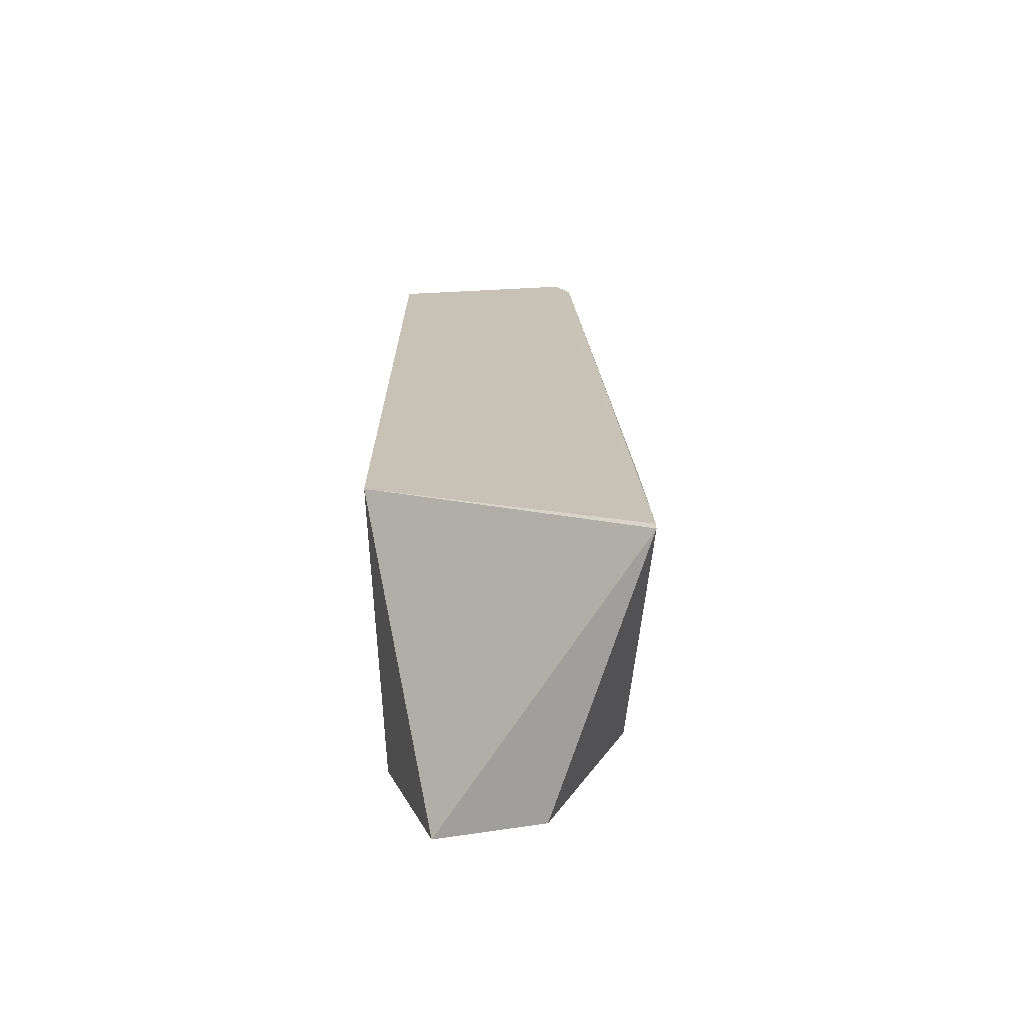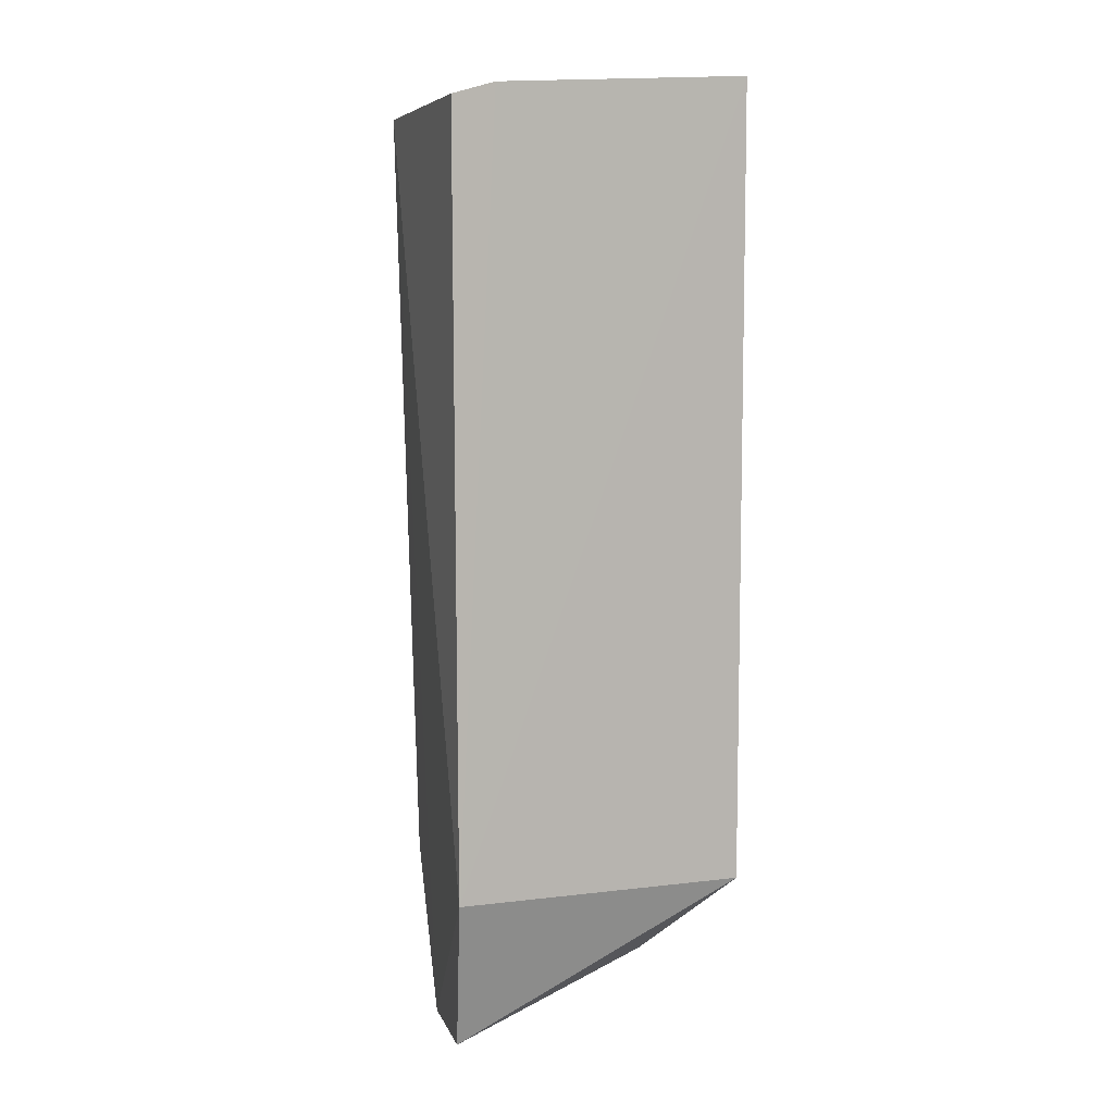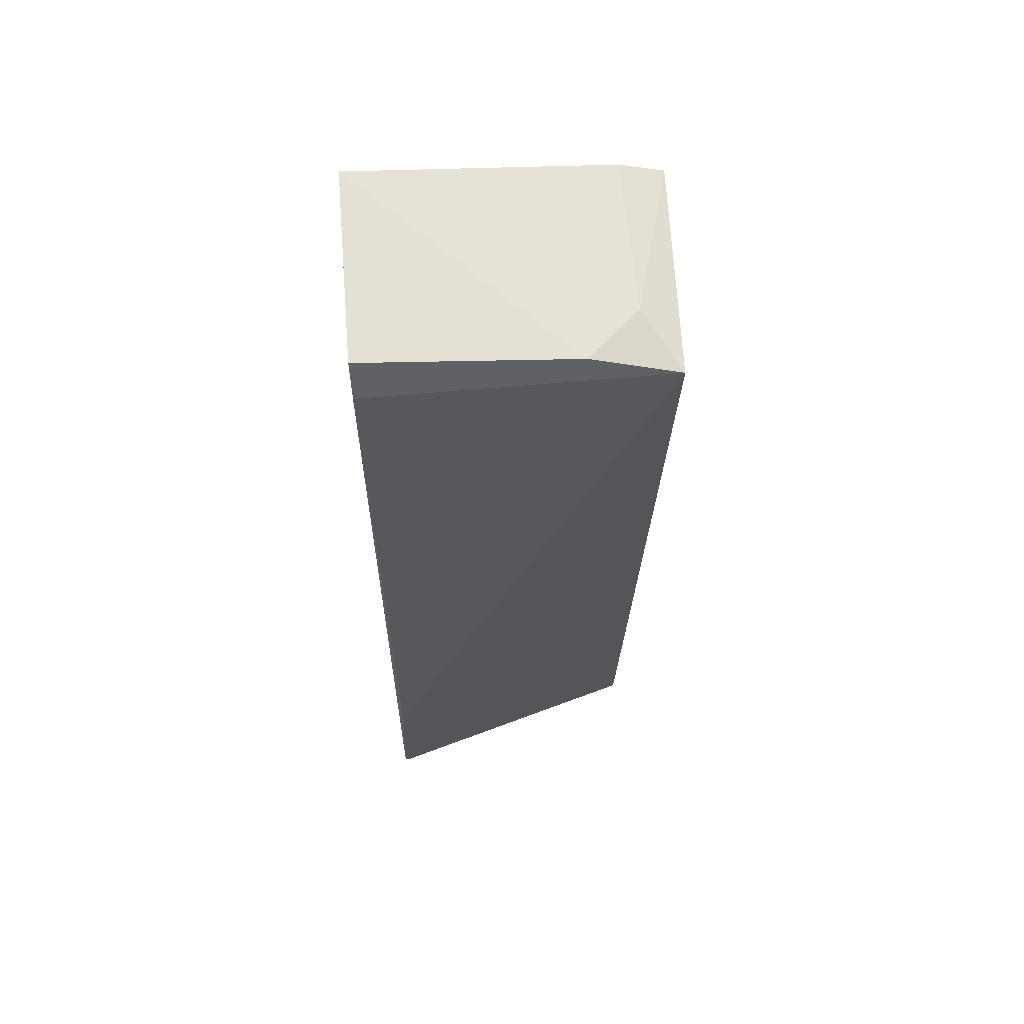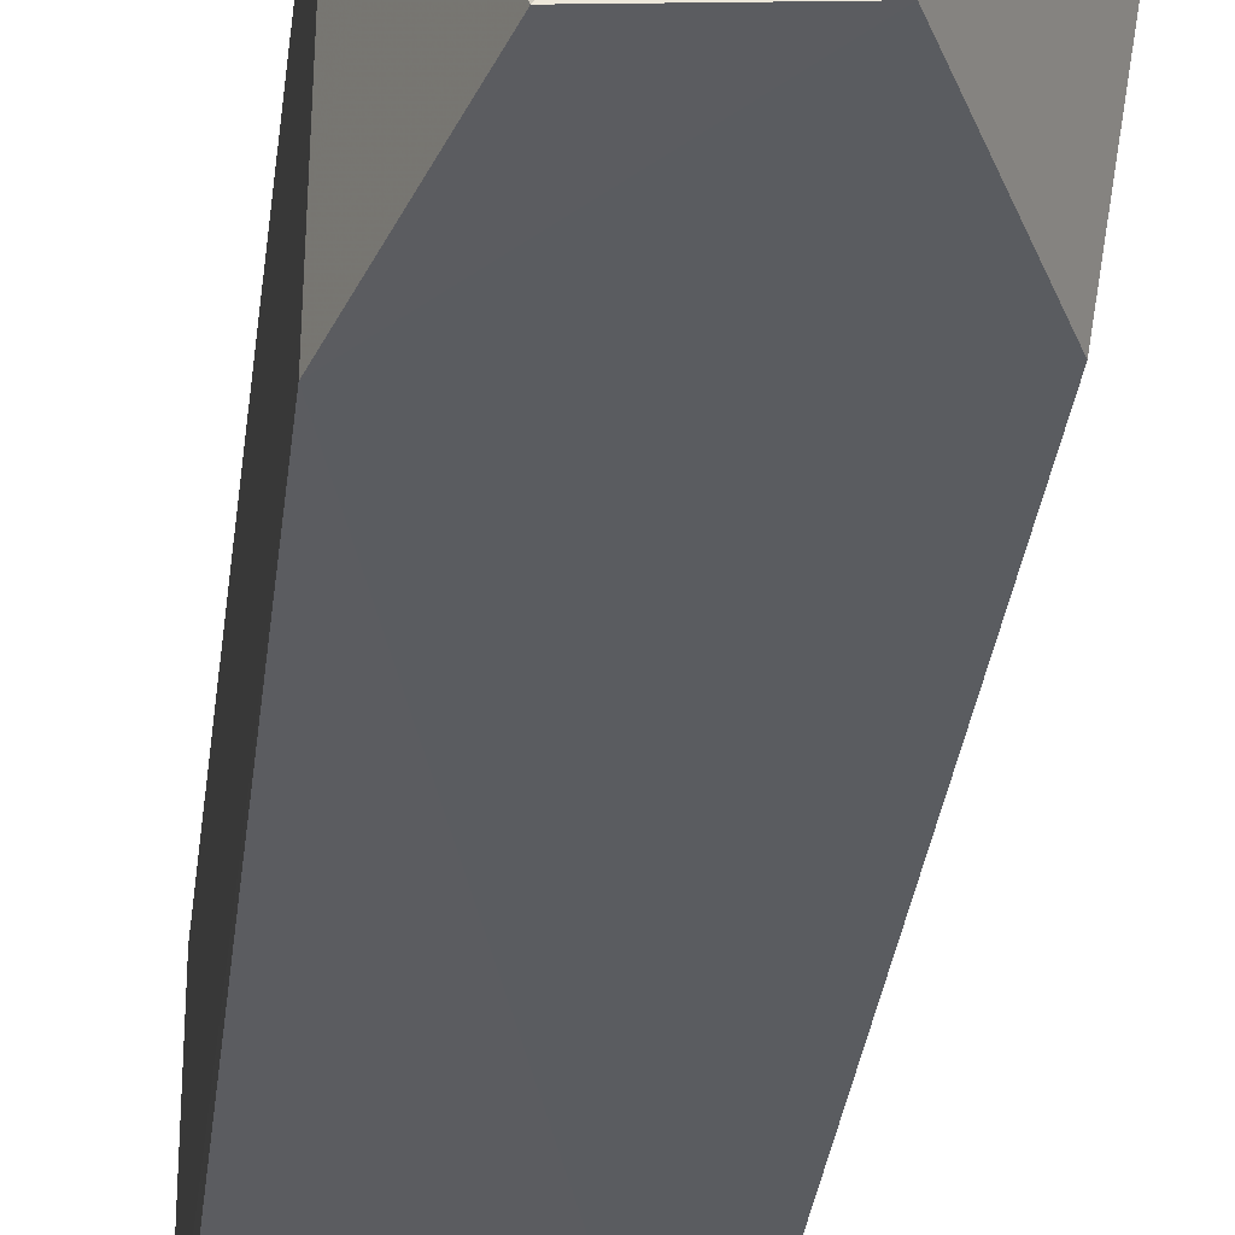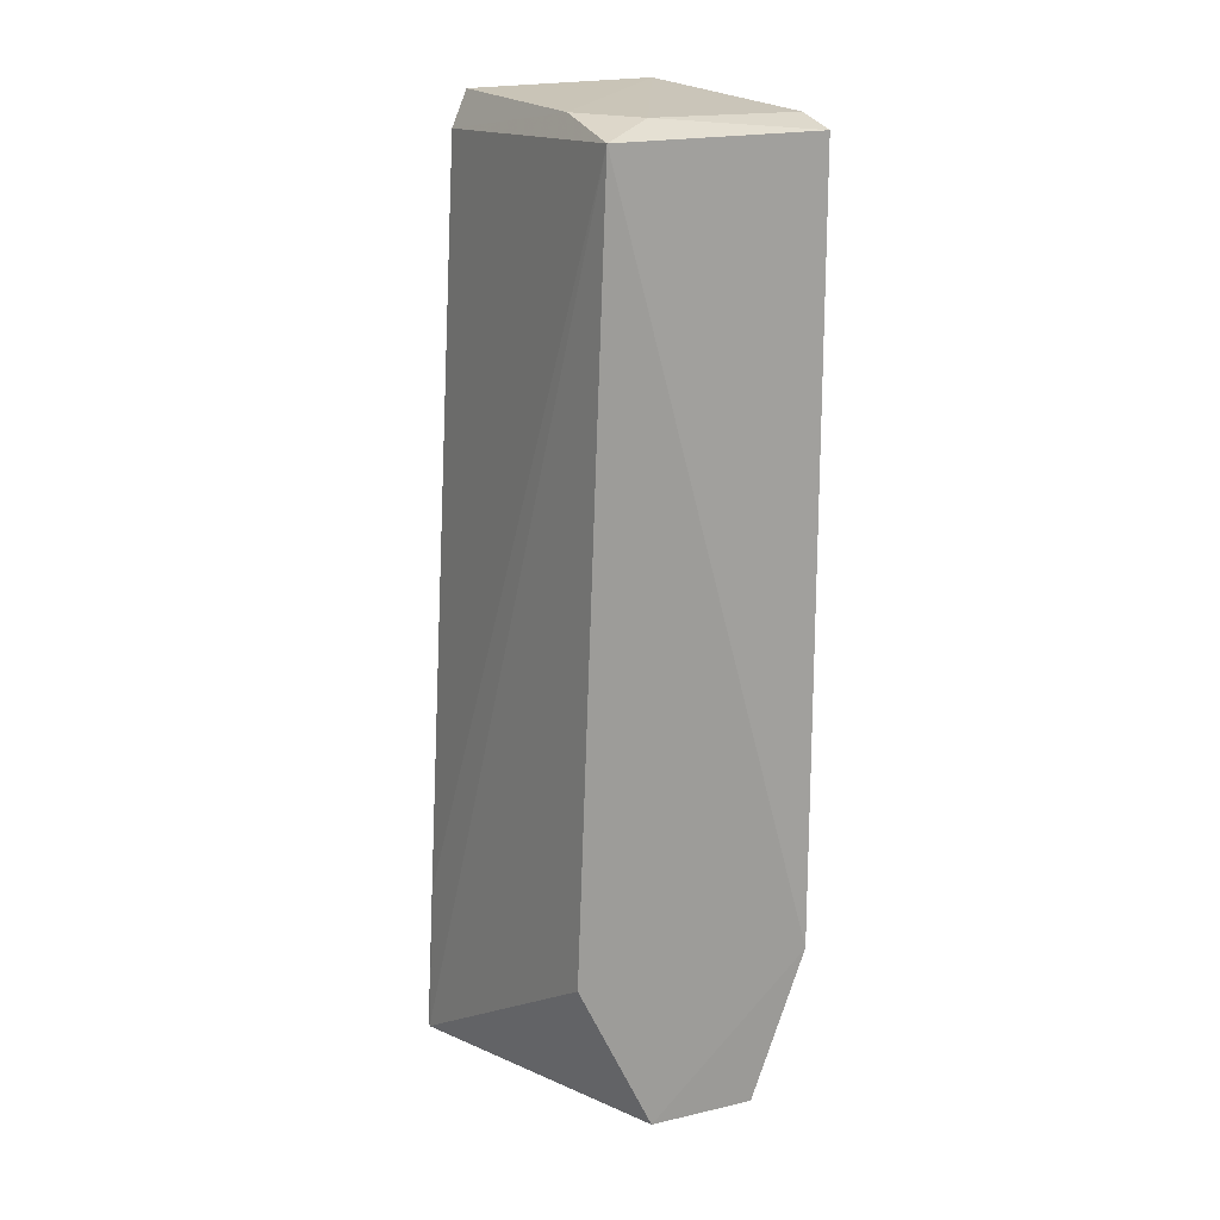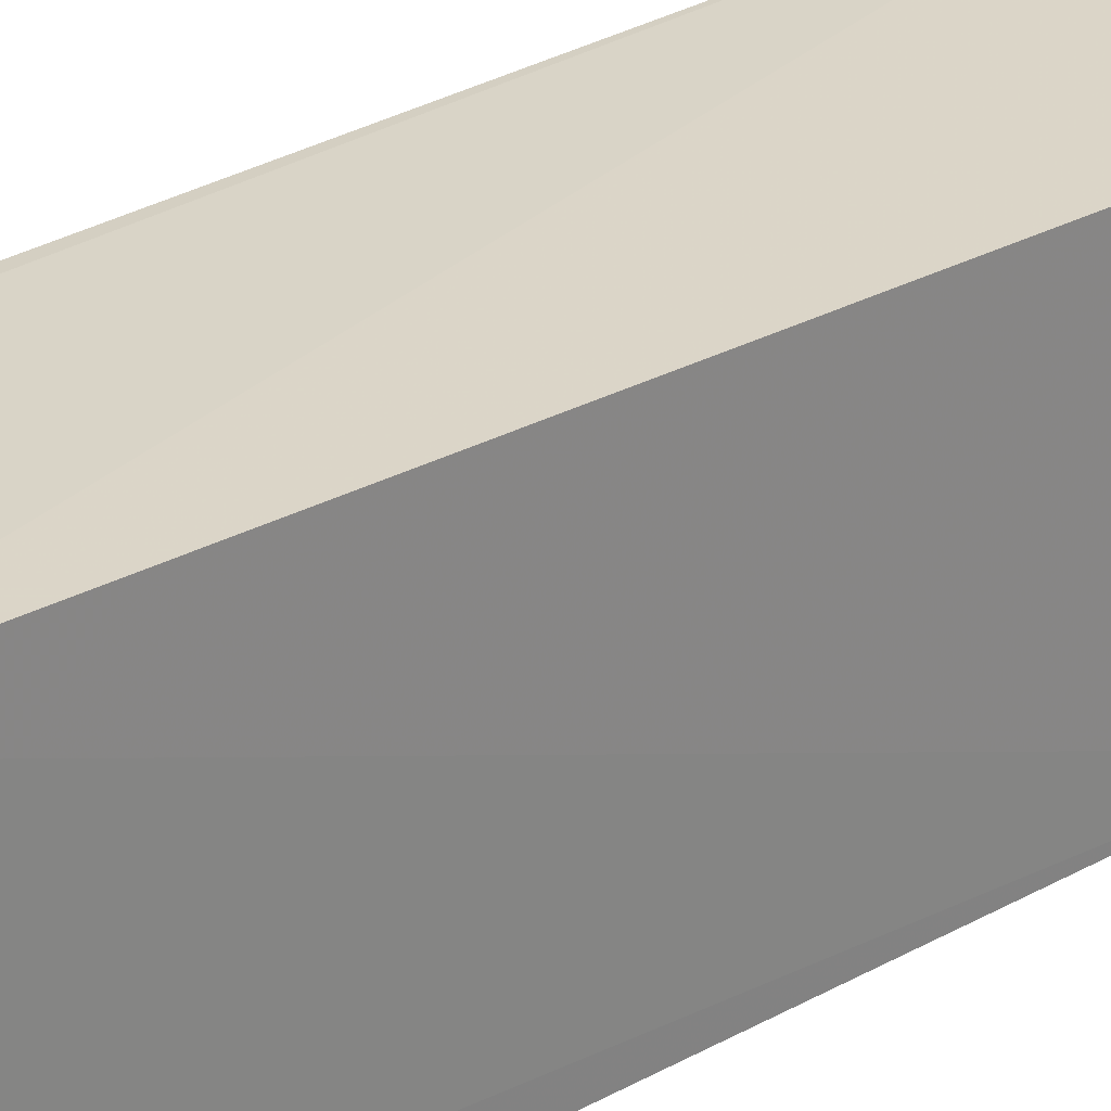
<metadata>
{"format":"obj","ext":"obj","renderer":"f3d","projection":"perspective","resolution":1024,"background":"white","views":[{"elev":-70.1,"azim":-176.7,"up":"+Z"},{"elev":6.7,"azim":69.5,"up":"+Z"},{"elev":64.9,"azim":-94.5,"up":"+Z"},{"elev":-35.0,"azim":173.2,"up":"+Y"},{"elev":17.3,"azim":-29.5,"up":"+Z"},{"elev":28.5,"azim":50.3,"up":"+Y"}]}
</metadata>
<code>
v -0.08699 -0.0181 0.2563
v -0.08709 -0.04041 0.2541
v -0.08708 -0.0182 0.1969
v -0.1064 -0.018 0.1855
v -0.103 -0.03999 0.254
v -0.0907 -0.03927 0.1853
v -0.1064 -0.01779 0.1859
v -0.08694 -0.04021 0.197
v -0.09868 -0.03741 0.2551
v -0.1043 -0.03805 0.197
v -0.1029 -0.01818 0.2534
v -0.08703 -0.03721 0.2551
v -0.09855 -0.03843 0.1852
v -0.1018 -0.01814 0.256
v -0.106 -0.01821 0.1969
v -0.1023 -0.03357 0.2554
f 6 4 3
f 7 1 3
f 7 3 4
f 8 3 1
f 8 6 3
f 8 2 5
f 9 5 2
f 10 5 4
f 12 8 1
f 12 2 8
f 12 9 2
f 12 1 9
f 13 10 4
f 13 4 6
f 13 6 8
f 13 8 5
f 13 5 10
f 14 1 7
f 14 7 11
f 15 11 7
f 15 7 4
f 15 4 5
f 15 5 11
f 16 9 1
f 16 1 14
f 16 5 9
f 16 14 11
f 16 11 5

</code>
